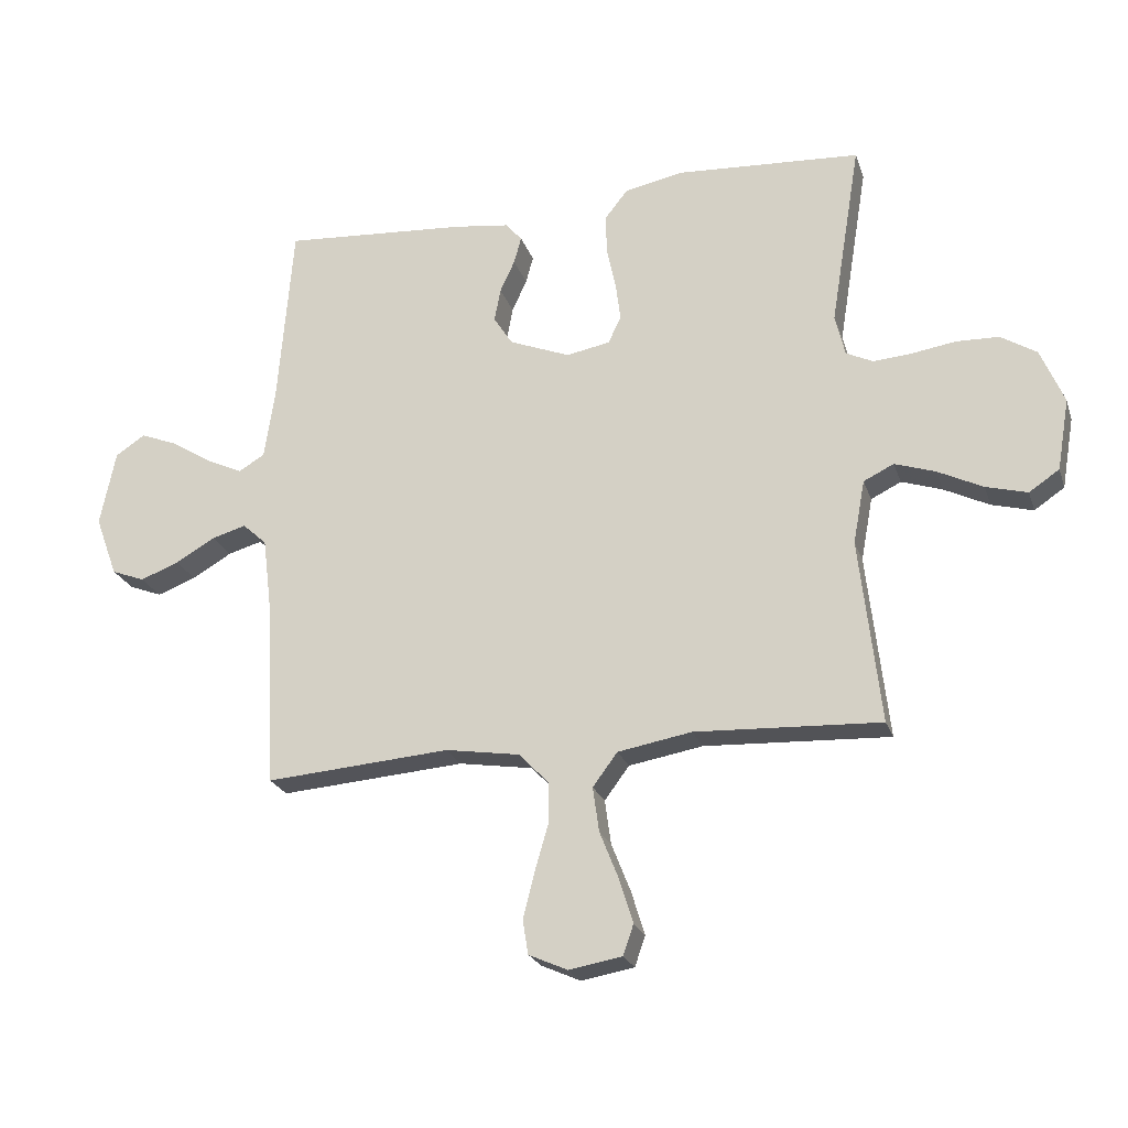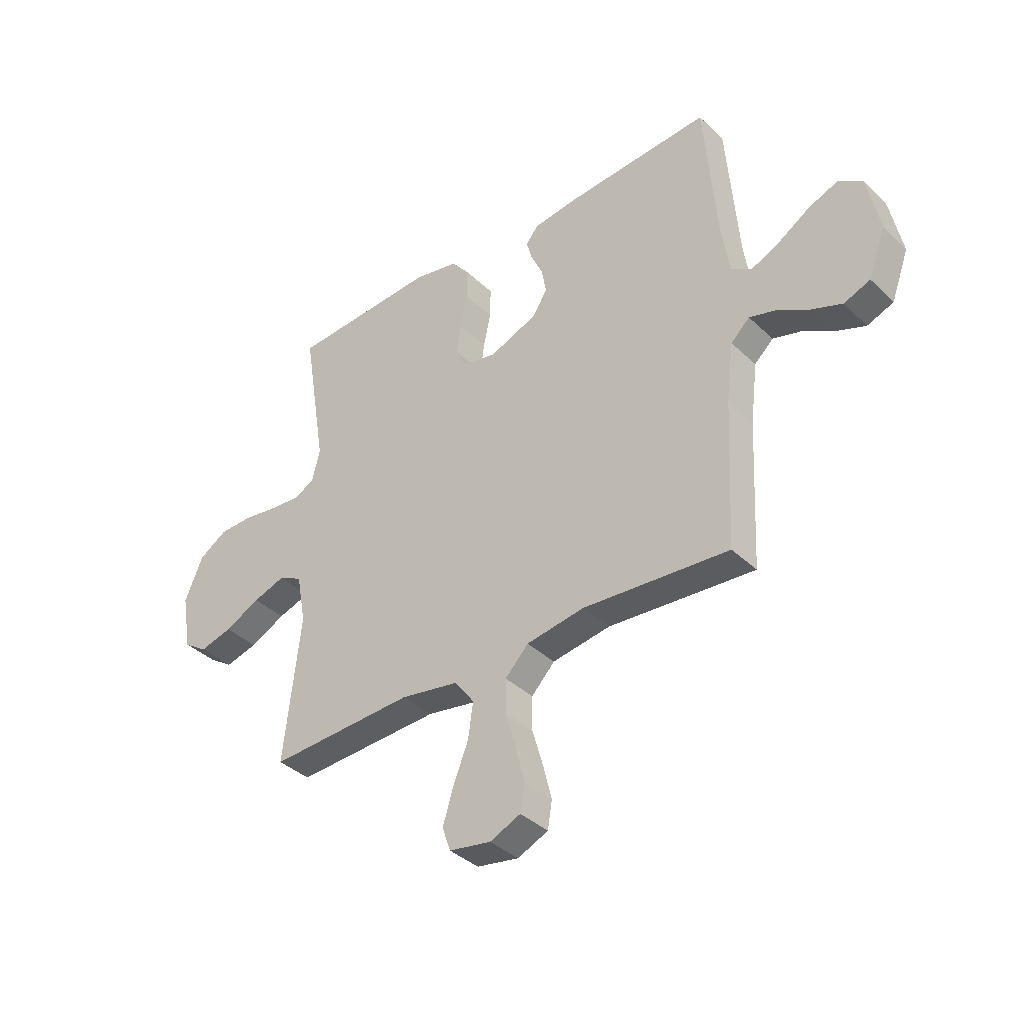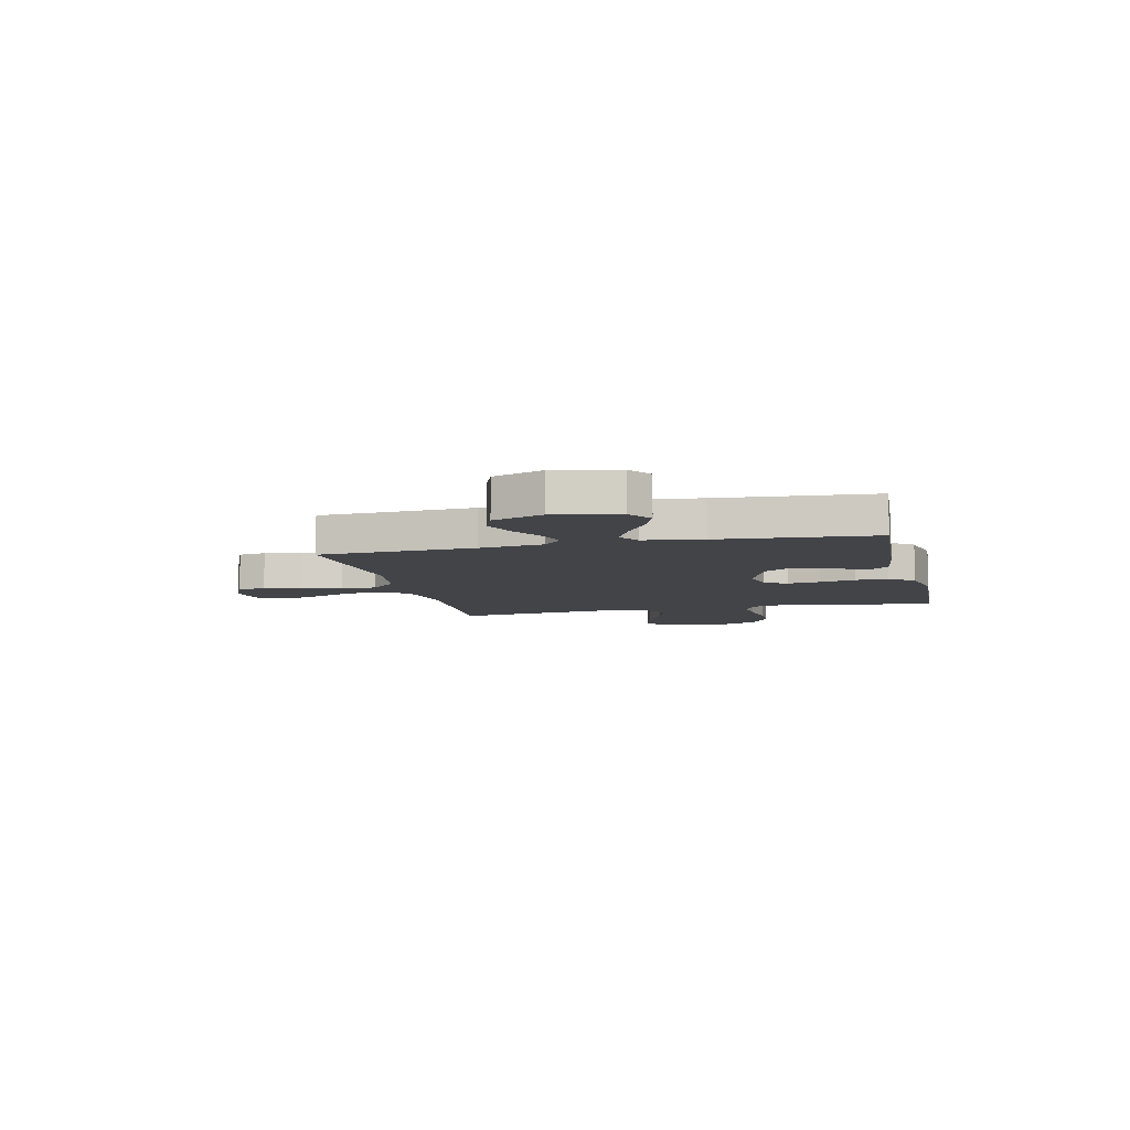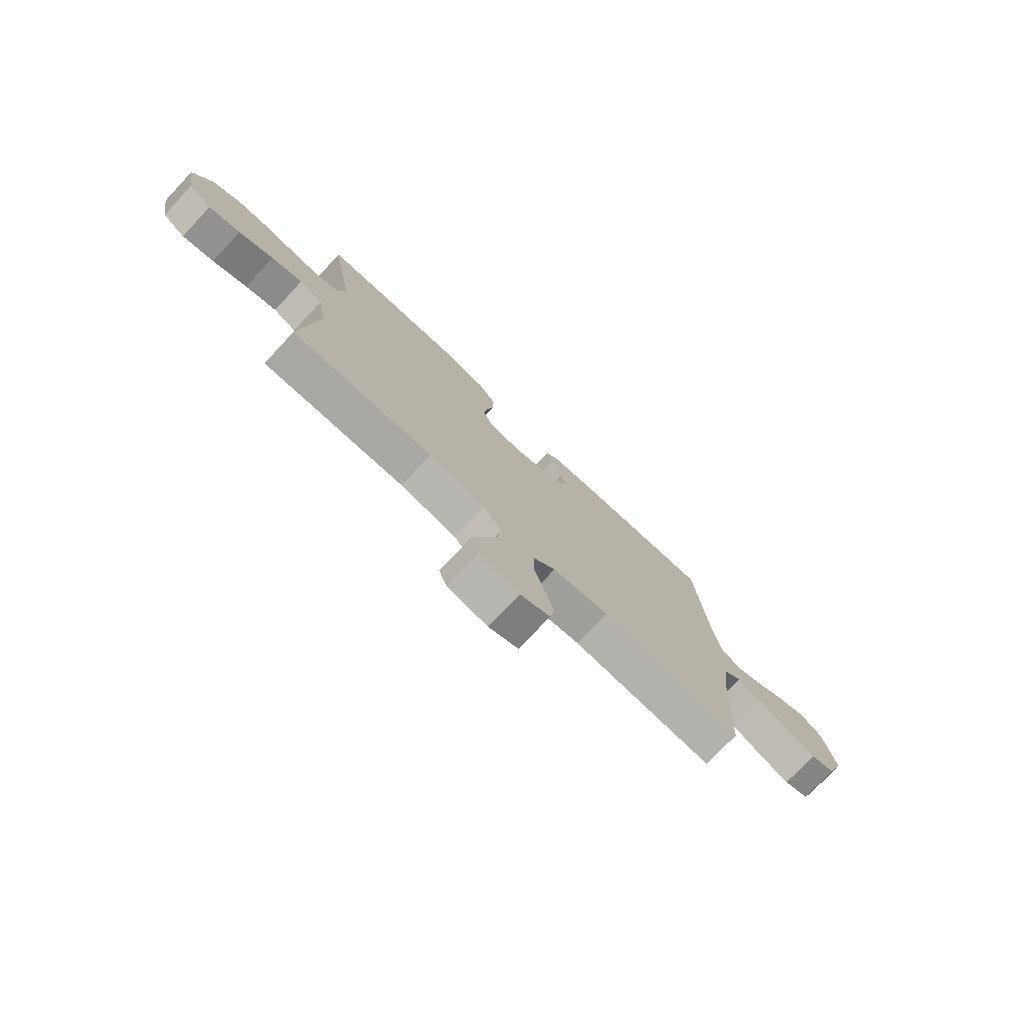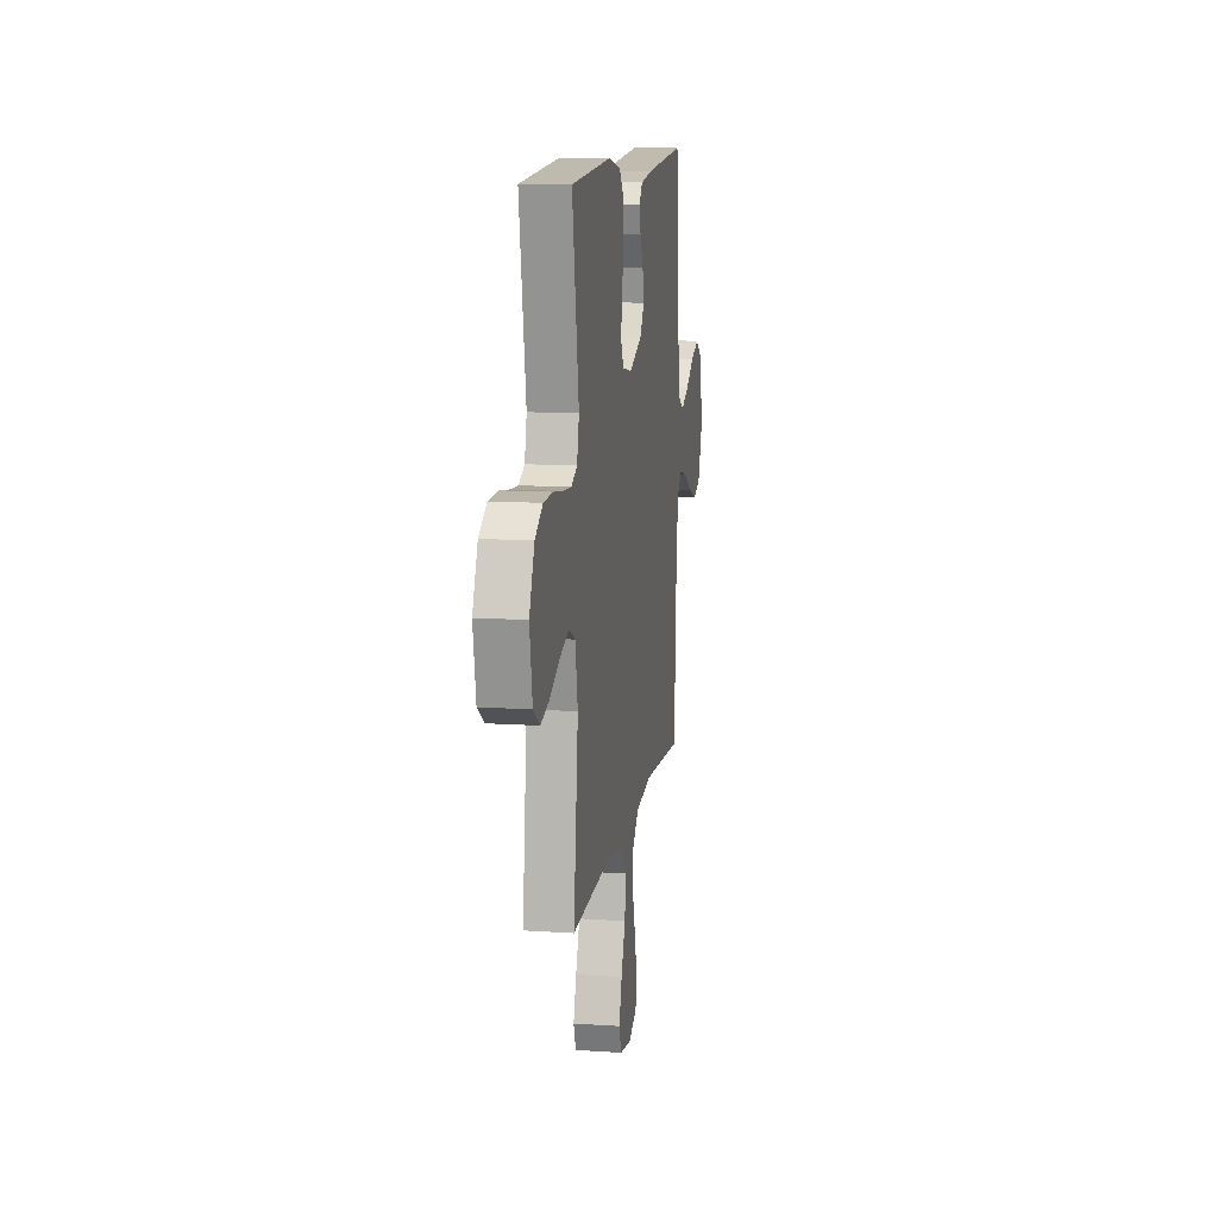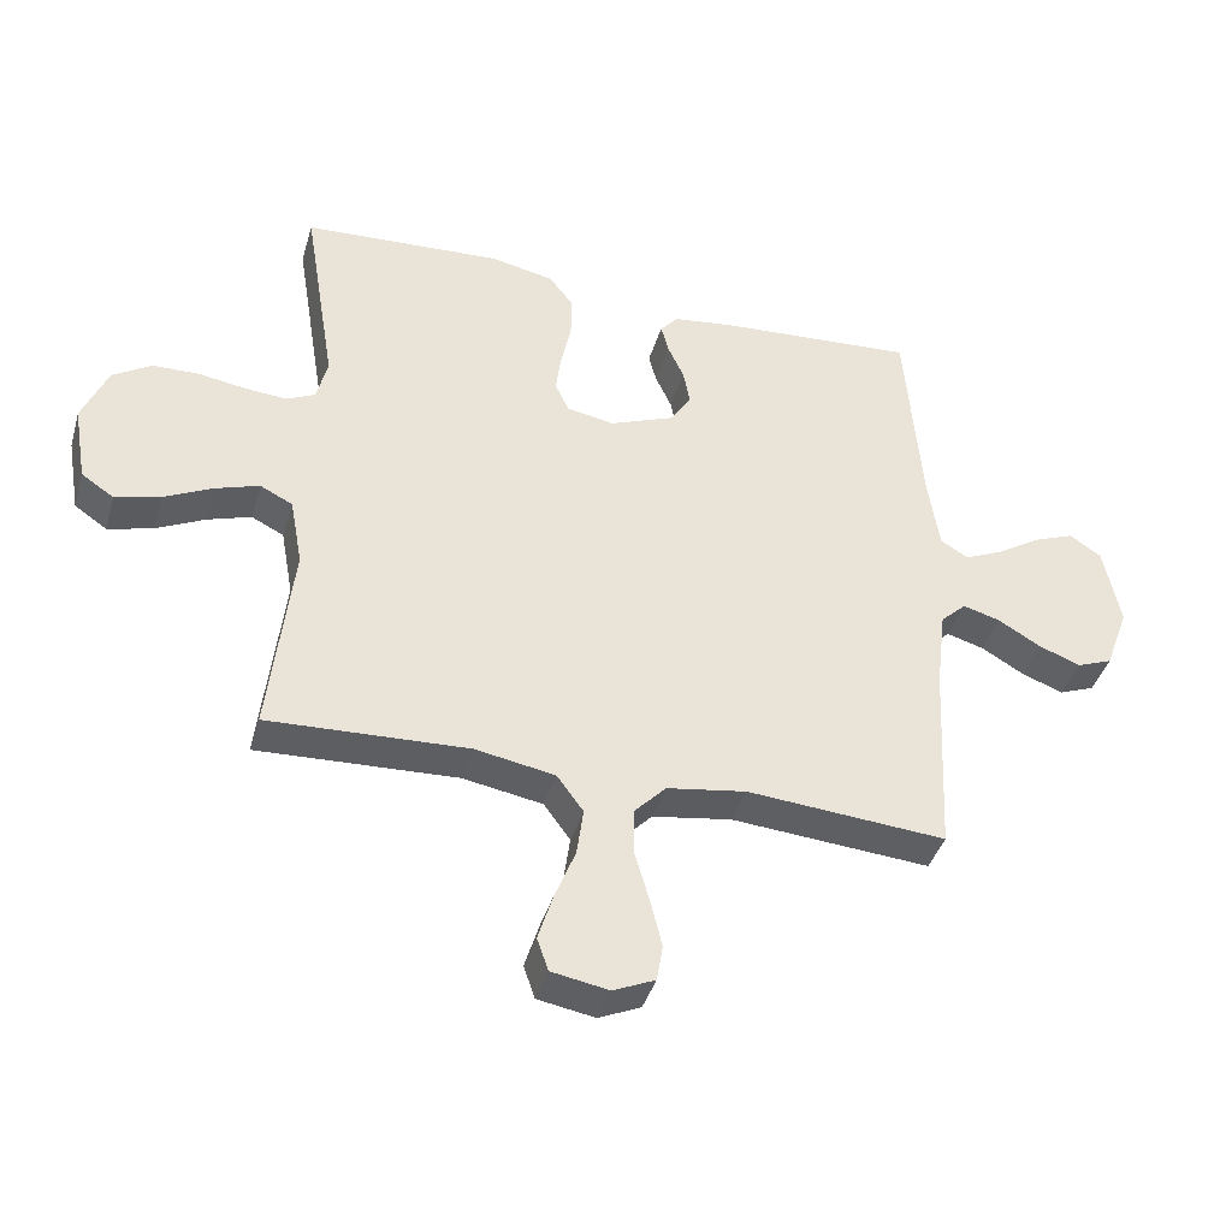
<metadata>
{"format":"obj","ext":"obj","renderer":"f3d","projection":"perspective","resolution":1024,"background":"white","views":[{"elev":-23.1,"azim":16.3,"up":"+Z"},{"elev":-37.7,"azim":-140.1,"up":"+Z"},{"elev":-7.7,"azim":-76.7,"up":"+Y"},{"elev":-76.5,"azim":136.8,"up":"+Z"},{"elev":12.2,"azim":99.1,"up":"+Z"},{"elev":-40.4,"azim":163.9,"up":"+Z"}]}
</metadata>
<code>
v -0.5 0.07 -0.5
v -0.515 0.07 -0.2
v -0.53 0.07 -0.078
v -0.569 0.07 -0.042
v -0.625 0.07 -0.058
v -0.689 0.07 -0.095
v -0.752 0.07 -0.119
v -0.806 0.07 -0.098
v -0.842 0.07 0
v -0.817 0.07 0.123
v -0.769 0.07 0.155
v -0.708 0.07 0.131
v -0.642 0.07 0.089
v -0.583 0.07 0.062
v -0.541 0.07 0.087
v -0.524 0.07 0.2
v -0.5 0.07 0.5
v -0.2 0.07 0.479
v -0.11 0.07 0.467
v -0.083 0.07 0.436
v -0.095 0.07 0.392
v -0.119 0.07 0.34
v -0.129 0.07 0.286
v -0.098 0.07 0.238
v 0 0.07 0.199
v 0.071 0.07 0.212
v 0.092 0.07 0.256
v 0.084 0.07 0.318
v 0.069 0.07 0.388
v 0.068 0.07 0.452
v 0.105 0.07 0.499
v 0.2 0.07 0.518
v 0.5 0.07 0.5
v 0.451 0.07 0.2
v 0.467 0.07 0.133
v 0.511 0.07 0.112
v 0.573 0.07 0.117
v 0.644 0.07 0.128
v 0.713 0.07 0.126
v 0.771 0.07 0.09
v 0.809 0.07 0
v 0.789 0.07 -0.116
v 0.74 0.07 -0.149
v 0.673 0.07 -0.131
v 0.6 0.07 -0.095
v 0.534 0.07 -0.073
v 0.485 0.07 -0.097
v 0.466 0.07 -0.2
v 0.5 0.07 -0.5
v 0.2 0.07 -0.486
v 0.08 0.07 -0.507
v 0.04 0.07 -0.561
v 0.05 0.07 -0.633
v 0.081 0.07 -0.711
v 0.103 0.07 -0.782
v 0.086 0.07 -0.831
v 0 0.07 -0.846
v -0.063 0.07 -0.818
v -0.072 0.07 -0.763
v -0.054 0.07 -0.691
v -0.032 0.07 -0.615
v -0.032 0.07 -0.546
v -0.08 0.07 -0.496
v -0.2 0.07 -0.477
v -0.5 0 -0.5
v -0.515 0 -0.2
v -0.53 0 -0.078
v -0.569 0 -0.042
v -0.625 0 -0.058
v -0.689 0 -0.095
v -0.752 0 -0.119
v -0.806 0 -0.098
v -0.842 0 0
v -0.817 0 0.123
v -0.769 0 0.155
v -0.708 0 0.131
v -0.642 0 0.089
v -0.583 0 0.062
v -0.541 0 0.087
v -0.524 0 0.2
v -0.5 0 0.5
v -0.2 0 0.479
v -0.11 0 0.467
v -0.083 0 0.436
v -0.095 0 0.392
v -0.119 0 0.34
v -0.129 0 0.286
v -0.098 0 0.238
v 0 0 0.199
v 0.071 0 0.212
v 0.092 0 0.256
v 0.084 0 0.318
v 0.069 0 0.388
v 0.068 0 0.452
v 0.105 0 0.499
v 0.2 0 0.518
v 0.5 0 0.5
v 0.451 0 0.2
v 0.467 0 0.133
v 0.511 0 0.112
v 0.573 0 0.117
v 0.644 0 0.128
v 0.713 0 0.126
v 0.771 0 0.09
v 0.809 0 0
v 0.789 0 -0.116
v 0.74 0 -0.149
v 0.673 0 -0.131
v 0.6 0 -0.095
v 0.534 0 -0.073
v 0.485 0 -0.097
v 0.466 0 -0.2
v 0.5 0 -0.5
v 0.2 0 -0.486
v 0.08 0 -0.507
v 0.04 0 -0.561
v 0.05 0 -0.633
v 0.081 0 -0.711
v 0.103 0 -0.782
v 0.086 0 -0.831
v 0 0 -0.846
v -0.063 0 -0.818
v -0.072 0 -0.763
v -0.054 0 -0.691
v -0.032 0 -0.615
v -0.032 0 -0.546
v -0.08 0 -0.496
v -0.2 0 -0.477
f 59 60 61
f 58 59 61
f 57 58 61
f 56 57 61
f 55 56 61
f 54 55 61
f 53 54 61
f 52 53 61 62
f 51 52 62 63
f 48 49 50
f 51 63 64
f 50 51 64
f 48 50 64
f 47 48 64
f 43 44 45
f 42 43 45
f 41 42 45
f 40 41 45
f 39 40 45
f 38 39 45
f 37 38 45
f 36 37 45 46
f 35 36 46 47
f 32 33 34
f 31 32 34
f 30 31 34
f 29 30 34
f 28 29 34
f 34 35 47
f 28 34 47
f 27 28 47
f 20 21 22
f 19 20 22
f 18 19 22
f 17 18 22
f 16 17 22
f 15 16 22 23
f 14 15 23 24
f 11 12 13
f 10 11 13
f 9 10 13
f 8 9 13
f 7 8 13
f 6 7 13
f 5 6 13
f 4 5 13 14
f 14 24 25
f 4 14 25
f 3 4 25
f 64 1 2
f 26 27 47 64
f 25 26 64
f 3 25 64
f 2 3 64
f 125 124 123
f 125 123 122
f 125 122 121
f 125 121 120
f 125 120 119
f 125 119 118
f 125 118 117
f 126 125 117 116
f 127 126 116 115
f 114 113 112
f 128 127 115
f 128 115 114
f 128 114 112
f 128 112 111
f 109 108 107
f 109 107 106
f 109 106 105
f 109 105 104
f 109 104 103
f 109 103 102
f 109 102 101
f 110 109 101 100
f 111 110 100 99
f 98 97 96
f 98 96 95
f 98 95 94
f 98 94 93
f 98 93 92
f 111 99 98
f 111 98 92
f 111 92 91
f 86 85 84
f 86 84 83
f 86 83 82
f 86 82 81
f 86 81 80
f 87 86 80 79
f 88 87 79 78
f 77 76 75
f 77 75 74
f 77 74 73
f 77 73 72
f 77 72 71
f 77 71 70
f 77 70 69
f 78 77 69 68
f 89 88 78
f 89 78 68
f 89 68 67
f 66 65 128
f 128 111 91 90
f 128 90 89
f 128 89 67
f 128 67 66
f 1 65 66 2
f 2 66 67 3
f 3 67 68 4
f 4 68 69 5
f 5 69 70 6
f 6 70 71 7
f 7 71 72 8
f 8 72 73 9
f 9 73 74 10
f 10 74 75 11
f 11 75 76 12
f 12 76 77 13
f 13 77 78 14
f 14 78 79 15
f 15 79 80 16
f 16 80 81 17
f 17 81 82 18
f 18 82 83 19
f 19 83 84 20
f 20 84 85 21
f 21 85 86 22
f 22 86 87 23
f 23 87 88 24
f 24 88 89 25
f 25 89 90 26
f 26 90 91 27
f 27 91 92 28
f 28 92 93 29
f 29 93 94 30
f 30 94 95 31
f 31 95 96 32
f 32 96 97 33
f 33 97 98 34
f 34 98 99 35
f 35 99 100 36
f 36 100 101 37
f 37 101 102 38
f 38 102 103 39
f 39 103 104 40
f 40 104 105 41
f 41 105 106 42
f 42 106 107 43
f 43 107 108 44
f 44 108 109 45
f 45 109 110 46
f 46 110 111 47
f 47 111 112 48
f 48 112 113 49
f 49 113 114 50
f 50 114 115 51
f 51 115 116 52
f 52 116 117 53
f 53 117 118 54
f 54 118 119 55
f 55 119 120 56
f 56 120 121 57
f 57 121 122 58
f 58 122 123 59
f 59 123 124 60
f 60 124 125 61
f 61 125 126 62
f 62 126 127 63
f 63 127 128 64
f 64 128 65 1

</code>
